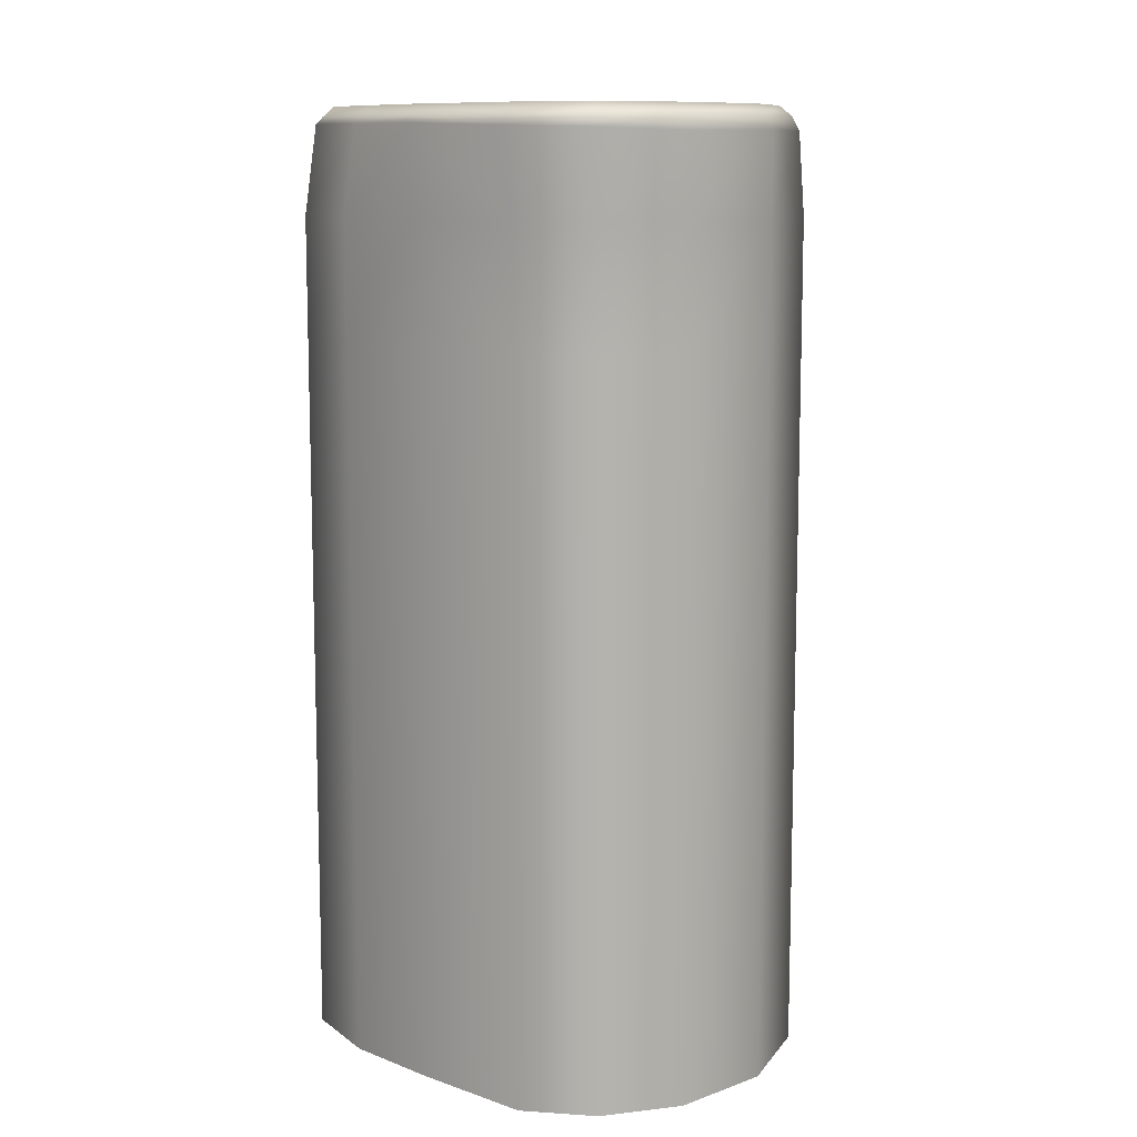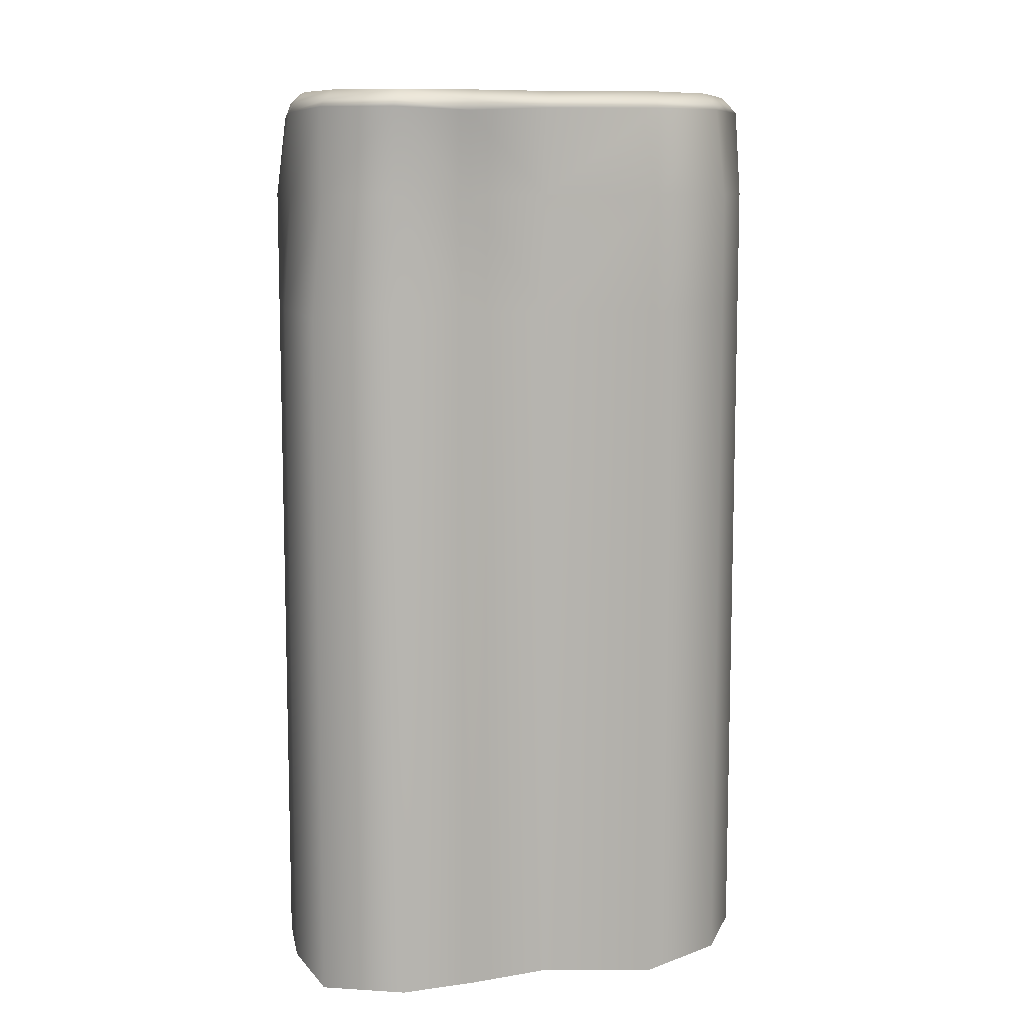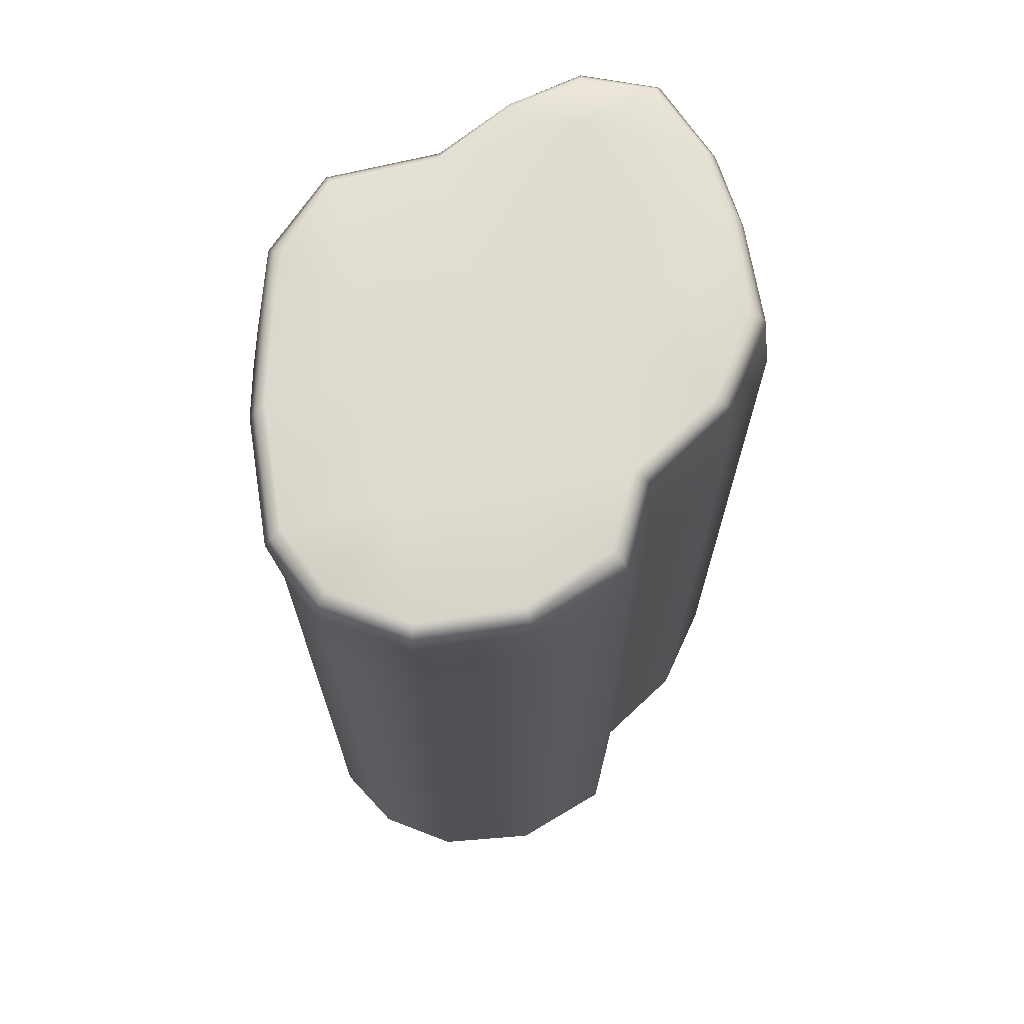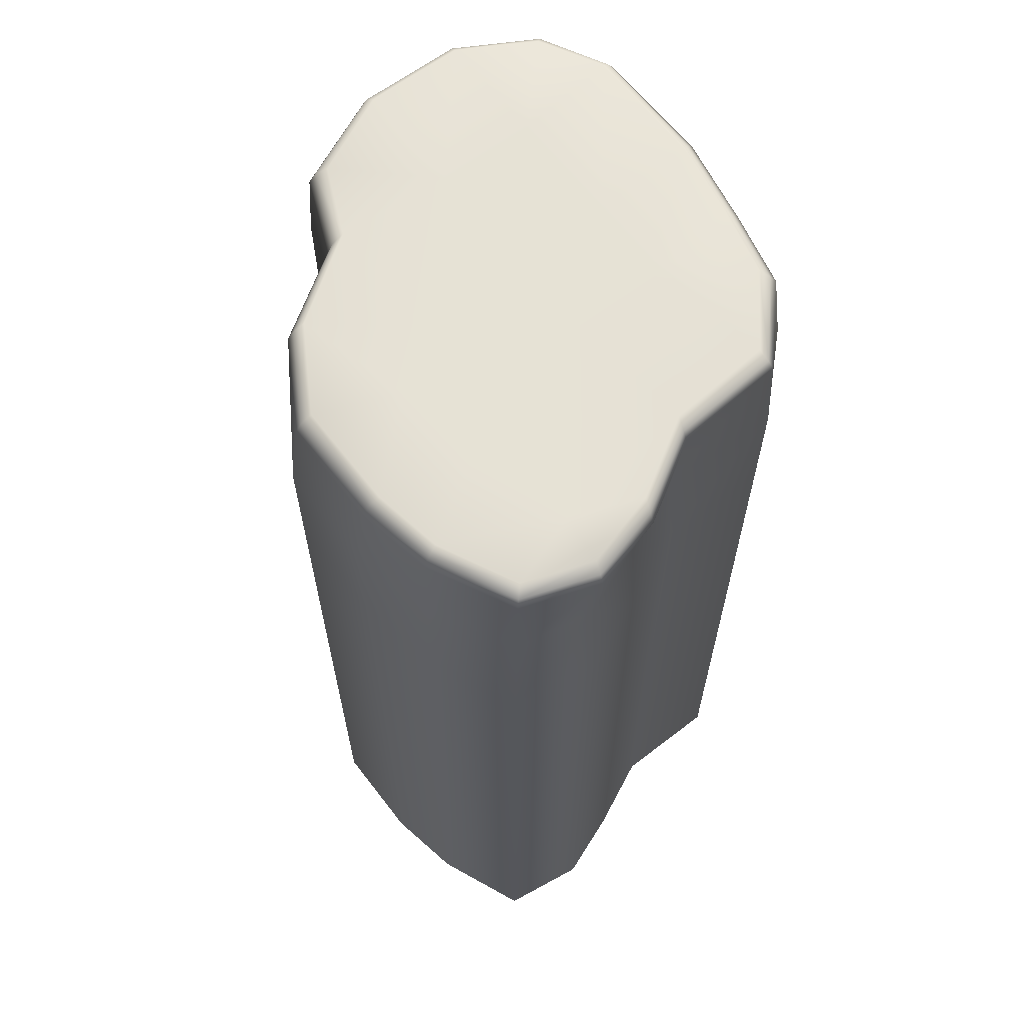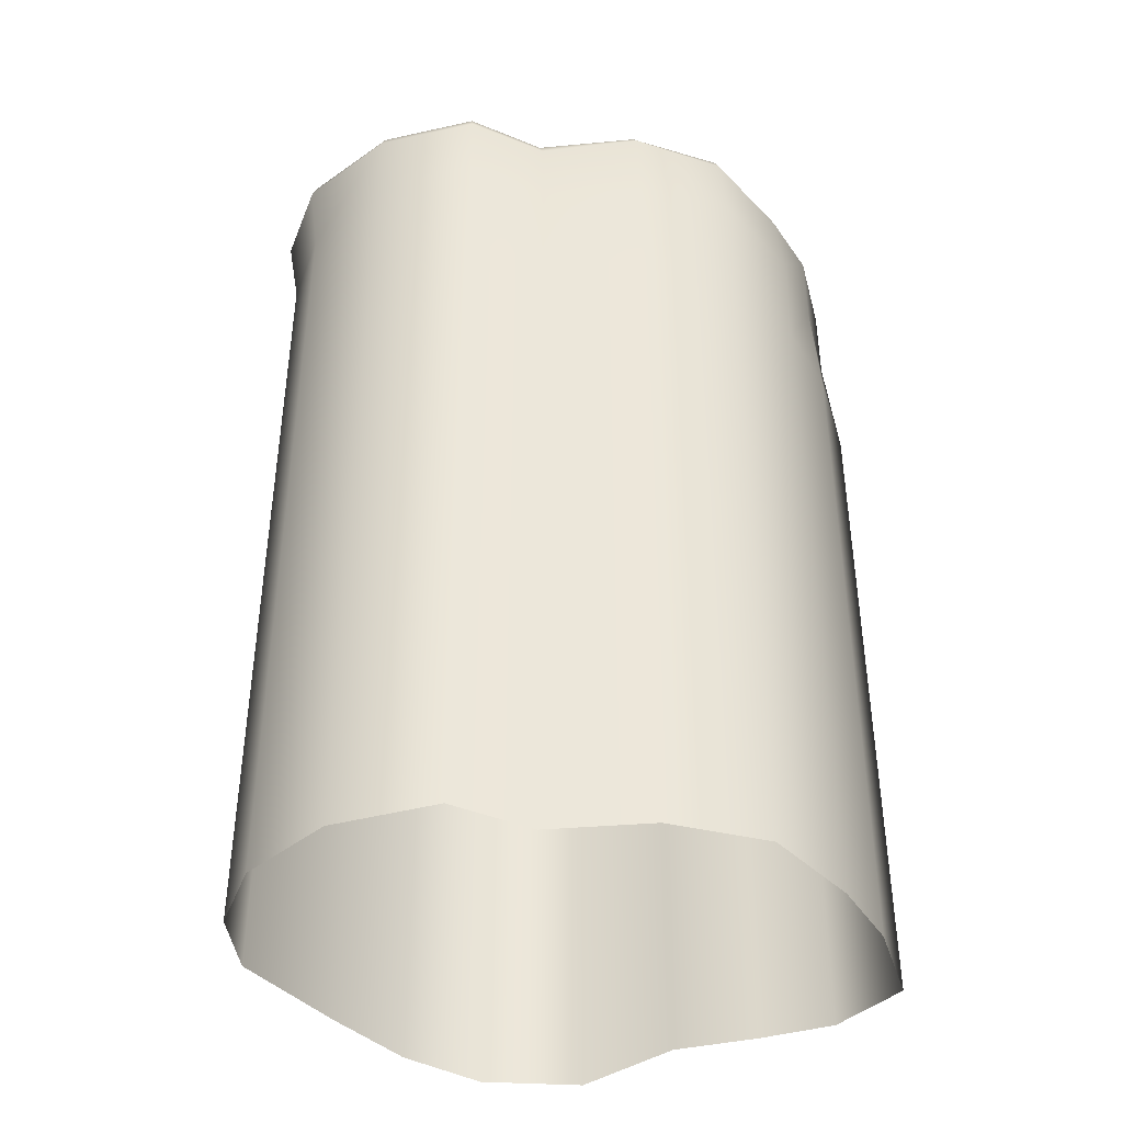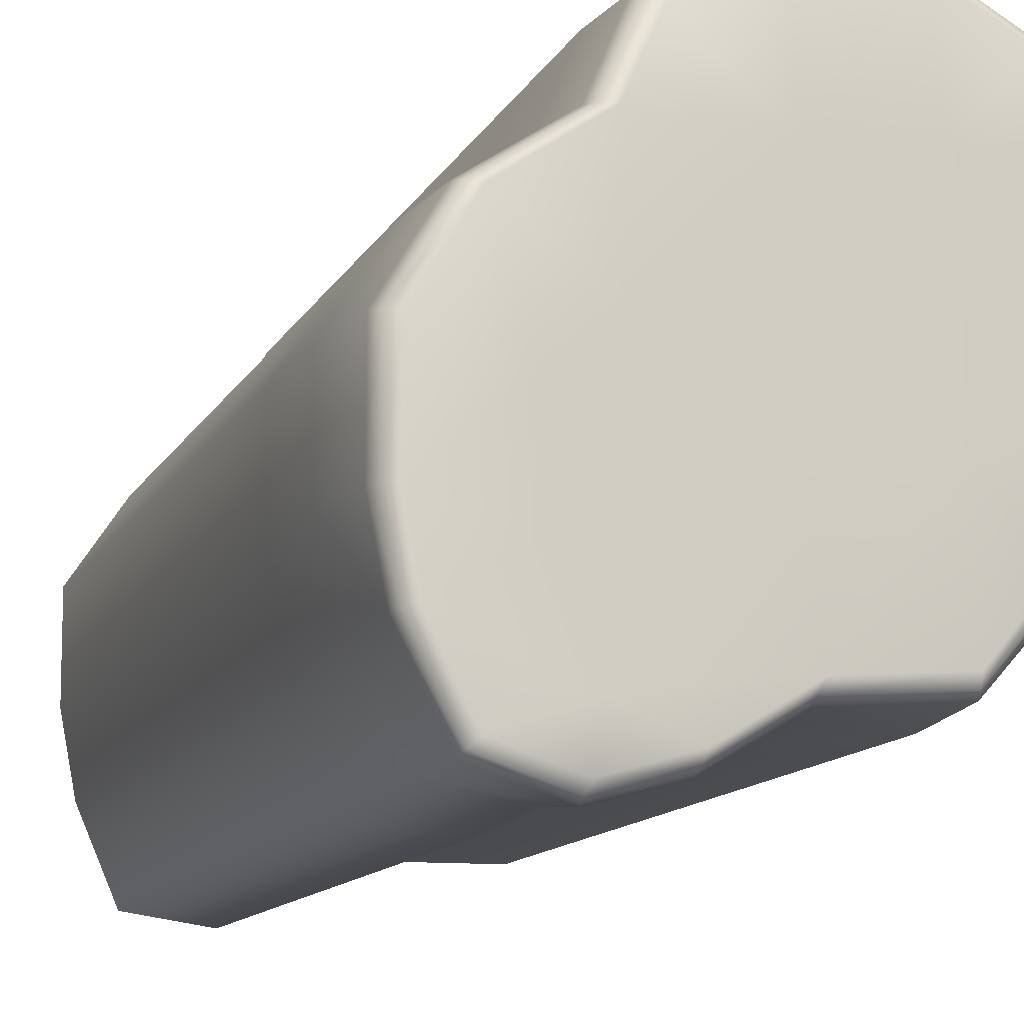
<metadata>
{"format":"obj","ext":"obj","renderer":"f3d","projection":"perspective","resolution":1024,"background":"white","views":[{"elev":10.5,"azim":-46.2,"up":"+Y"},{"elev":9.8,"azim":-179.2,"up":"+Y"},{"elev":69.5,"azim":-8.7,"up":"+Y"},{"elev":63.9,"azim":142.8,"up":"+Y"},{"elev":-41.0,"azim":40.3,"up":"+Y"},{"elev":-12.6,"azim":161.3,"up":"+Z"}]}
</metadata>
<code>
g areaSlab13
v -2.351 -0.3254 -4.376
v -0.1632 -1.994 -4.405
v -0.2007 -0.3254 -4.564
v -2.351 -1.994 -4.524
v -3.576 -0.3254 -3.021
v -0.1937 -4.215 -4.55
v -3.746 -1.994 -3.169
v -2.351 -4.216 -4.524
v -3.746 -4.216 -3.169
v 2.662 -0.3254 -5.829
v 4.089 -1.994 -5.338
v 4.089 -0.3254 -5.338
v 2.662 -1.994 -5.618
v 4.265 -4.308 -5.504
v 2.631 -4.215 -5.745
v 5.021 -4.228 -3.762
v 4.089 -1.994 -5.338
v 4.265 -4.308 -5.504
v 4.863 -1.994 -3.746
v 5.319 -4.216 -2.229
v 4.089 -0.3254 -5.338
v 5.319 -1.994 -2.229
v 4.863 -0.3937 -3.746
v 5.121 -0.4839 -2.292
v 1.972 -4.216 4.073
v 2.612 -1.994 2.551
v 2.612 -4.216 2.551
v 1.972 -1.994 4.073
v 2.531 -0.4273 2.479
v 0.07171 -4.216 4.847
v 1.891 -0.4613 4.001
v 0.07171 -1.994 4.847
v -1.885 -4.216 4.707
v 0.07171 -0.4456 4.847
v -1.885 -1.994 4.707
v -3.272 -4.216 3.914
v -2.01 -0.4697 4.847
v -3.272 -1.994 3.914
v -4.102 -4.216 2.693
v -3.56 -0.4142 3.982
v -4.102 -1.994 2.693
v -4.264 -0.3823 2.621
v -4.208 -4.216 -1.525
v -4.215 -1.994 0.2995
v -4.215 -4.216 0.2995
v -4.208 -1.994 -1.525
v -3.746 -4.216 -3.169
v -3.746 -1.994 -3.169
v -3.925 -0.3254 -1.525
v -3.576 -0.3254 -3.021
v -4.264 -0.3254 0.2279
v -4.102 -1.994 2.693
v -4.264 -0.3823 2.621
v -4.102 -4.216 2.693
v -4.215 -4.216 0.2995
v 5.319 -1.994 -2.229
v 5.135 -0.4155 -0.2718
v 5.121 -0.4839 -2.292
v 5.333 -1.994 -0.2094
v 5.319 -4.216 -2.229
v 4.18 -0.3254 1.341
v 5.333 -4.216 -0.2094
v 4.261 -1.994 1.413
v 2.531 -0.4273 2.479
v 4.261 -4.216 1.413
v 2.612 -1.994 2.551
v 2.612 -4.216 2.551
v 1.61 6.104e-07 3.751
v -0 0 2.26
v 2.209 6.104e-07 2.393
v -0 6.104e-07 4.519
v -1.917 6.104e-07 4.519
v -1.917 0 2.26
v -3.299 6.104e-07 3.735
v -3.942 6.104e-07 2.524
v -1.917 0 0
v -0 0 0
v 2.209 6.104e-07 0
v 1.977 6.104e-07 -1.499
v -0 1.221e-06 -1.447
v 1.282 6.104e-07 -3.14
v -0.2724 6.104e-07 -4.236
v -1.917 1.221e-06 -1.447
v -3.942 1.221e-06 0.1239
v -2.254 6.104e-07 -4.071
v -3.637 6.104e-07 -1.447
v -3.324 6.104e-07 -2.791
v -0 0 2.26
v 2.209 6.104e-07 0
v 2.209 6.104e-07 2.393
v 3.857 0 1.255
v 3.297 6.104e-07 -0.9617
v 1.977 6.104e-07 -1.499
v 3.197 6.104e-07 -2.773
v 1.282 6.104e-07 -3.14
v 2.466 6.104e-07 -4.614
v -0.2724 6.104e-07 -4.236
v 4.799 0 -2.367
v 4.813 0 -0.347
v 4.567 6.104e-07 -3.673
v 5.006 -0.194 -2.319
v 5.02 -0.194 -0.2987
v 4.065 -0.1605 1.311
v 4.757 -0.194 -3.72
v 5.121 -0.4839 -2.292
v 5.135 -0.4155 -0.2718
v 4.18 -0.3254 1.341
v 4.863 -0.3937 -3.746
v 2.416 -0.194 2.449
v 2.531 -0.4273 2.479
v 1.891 -0.4613 4.001
v 1.791 -0.194 3.912
v 1.61 6.104e-07 3.751
v 0.07171 -0.4456 4.847
v 0.0461 -0.194 4.73
v -0 6.104e-07 4.519
v -2.01 -0.4697 4.847
v -1.977 -0.194 4.73
v -1.917 6.104e-07 4.519
v -3.56 -0.4142 3.982
v -3.467 -0.194 3.894
v -3.299 6.104e-07 3.735
v -4.264 -0.3823 2.621
v -4.149 -0.194 2.585
v -3.942 6.104e-07 2.524
v -4.149 -0.194 0.192
v -4.264 -0.3254 0.2279
v -3.925 -0.3254 -1.525
v -3.942 1.221e-06 0.1239
v -1.917 0 0
v -3.822 -0.194 -1.497
v -3.576 -0.3254 -3.021
v -3.637 6.104e-07 -1.447
v -3.486 -0.194 -2.939
v -2.351 -0.3254 -4.376
v -3.324 6.104e-07 -2.791
v -2.316 -0.194 -4.267
v -2.254 6.104e-07 -4.071
v -0.2007 -0.3254 -4.564
v -0.2263 -0.194 -4.447
v 1.184 6.104e-07 -5.12
v 1.23 -0.194 -5.331
v 2.59 6.104e-07 -5.543
v 1.256 -0.39 -5.448
v -0.1632 -1.994 -4.405
v 3.872 6.104e-07 -5.102
v 4.011 -0.194 -5.254
v 4.089 -0.3254 -5.338
v 2.636 -0.194 -5.727
v 2.662 -0.3254 -5.829
v 1.294 -1.994 -5.079
v -0.1937 -4.215 -4.55
v 2.662 -1.994 -5.618
v 1.263 -4.215 -5.224
v 2.631 -4.215 -5.745
v -3.746 -4.216 -3.169
v -3.746 -17.8 -3.169
v -2.351 -17.8 -4.524
v -2.351 -4.216 -4.524
v -2.351 -4.216 -4.524
v -2.351 -17.8 -4.524
v -0.1937 -17.8 -4.55
v -0.1937 -4.215 -4.55
v -4.208 -4.216 -1.525
v -4.208 -17.8 -1.525
v -3.746 -17.8 -3.169
v -3.746 -4.216 -3.169
v -4.215 -4.216 0.2995
v -4.215 -17.8 0.2995
v -4.208 -17.8 -1.525
v -4.208 -4.216 -1.525
v -1.885 -4.216 4.707
v -1.885 -17.8 4.707
v -3.272 -17.8 3.914
v -3.272 -4.216 3.914
v 0.07171 -4.216 4.847
v 0.07171 -17.8 4.847
v -1.885 -17.8 4.707
v -1.885 -4.216 4.707
v 1.972 -4.216 4.073
v 1.972 -17.8 4.073
v 0.07171 -17.8 4.847
v 0.07171 -4.216 4.847
v 2.612 -4.216 2.551
v 2.612 -17.8 2.551
v 1.972 -17.8 4.073
v 1.972 -4.216 4.073
v -4.102 -4.216 2.693
v -4.102 -17.8 2.693
v -4.215 -17.8 0.2995
v -4.215 -4.216 0.2995
v -3.272 -4.216 3.914
v -3.272 -17.8 3.914
v -4.102 -17.8 2.693
v -4.102 -4.216 2.693
v -0.1937 -4.215 -4.55
v -0.1937 -17.8 -4.55
v 1.263 -17.8 -5.224
v 1.263 -4.215 -5.224
v 4.261 -4.216 1.413
v 4.261 -17.8 1.413
v 2.612 -17.8 2.551
v 2.612 -4.216 2.551
v 1.263 -4.215 -5.224
v 1.263 -17.8 -5.224
v 2.631 -17.8 -5.745
v 2.631 -4.215 -5.745
v 2.631 -4.215 -5.745
v 2.631 -17.8 -5.745
v 4.265 -17.8 -5.504
v 4.265 -4.308 -5.504
v 4.265 -4.308 -5.504
v 4.265 -17.8 -5.504
v 5.021 -17.8 -3.762
v 5.021 -4.228 -3.762
v 5.021 -4.228 -3.762
v 5.021 -17.8 -3.762
v 5.319 -17.8 -2.229
v 5.319 -4.216 -2.229
v 5.333 -4.216 -0.2094
v 5.333 -17.8 -0.2094
v 4.261 -17.8 1.413
v 4.261 -4.216 1.413
v 5.319 -4.216 -2.229
v 5.319 -17.8 -2.229
v 5.333 -17.8 -0.2094
v 5.333 -4.216 -0.2094
g areaSlab13_0
f 3 2 1
f 2 4 1
f 1 4 5
f 2 6 4
f 4 7 5
f 6 8 4
f 4 8 7
f 8 9 7
f 12 11 10
f 11 13 10
f 11 14 13
f 14 15 13
f 18 17 16
f 17 19 16
f 16 19 20
f 17 21 19
f 19 22 20
f 21 23 19
f 19 23 22
f 23 24 22
f 27 26 25
f 26 28 25
f 26 29 28
f 25 28 30
f 29 31 28
f 28 32 30
f 28 31 32
f 30 32 33
f 31 34 32
f 32 35 33
f 32 34 35
f 33 35 36
f 34 37 35
f 35 38 36
f 35 37 38
f 36 38 39
f 37 40 38
f 38 41 39
f 38 40 41
f 40 42 41
f 45 44 43
f 44 46 43
f 43 46 47
f 46 48 47
f 46 49 48
f 49 50 48
f 51 49 46
f 44 51 46
f 44 52 51
f 52 53 51
f 54 52 44
f 55 54 44
f 58 57 56
f 57 59 56
f 56 59 60
f 59 57 61
f 59 62 60
f 63 59 61
f 62 59 63
f 63 61 64
f 65 62 63
f 66 63 64
f 65 63 66
f 67 65 66
f 70 69 68
f 69 71 68
f 72 71 69
f 73 72 69
f 72 73 74
f 73 75 74
f 73 76 75
f 73 69 77
f 76 73 77
f 78 77 69
f 78 79 77
f 79 80 77
f 77 80 76
f 79 81 80
f 81 82 80
f 80 83 76
f 80 82 83
f 76 83 84
f 82 85 83
f 83 86 84
f 83 85 87
f 83 87 86
f 90 89 88
f 90 91 89
f 91 92 89
f 89 92 93
f 92 94 93
f 93 94 95
f 94 96 95
f 95 96 97
f 92 98 94
f 91 99 92
f 99 98 92
f 98 100 94
f 94 100 96
f 98 99 101
f 100 98 101
f 102 99 91
f 99 102 101
f 103 91 90
f 103 102 91
f 104 100 101
f 101 102 105
f 104 101 105
f 102 106 105
f 106 102 103
f 107 106 103
f 108 104 105
f 107 103 109
f 109 103 90
f 110 107 109
f 110 109 111
f 109 90 112
f 109 112 111
f 90 113 112
f 111 112 114
f 112 113 115
f 112 115 114
f 113 116 115
f 114 115 117
f 115 116 118
f 115 118 117
f 116 119 118
f 117 118 120
f 118 119 121
f 118 121 120
f 119 122 121
f 120 121 123
f 121 122 124
f 121 124 123
f 122 125 124
f 123 124 126
f 127 123 126
f 127 126 128
f 124 125 129
f 126 124 129
f 130 129 125
f 126 131 128
f 126 129 131
f 128 131 132
f 129 133 131
f 131 134 132
f 131 133 134
f 132 134 135
f 133 136 134
f 134 137 135
f 134 136 137
f 136 138 137
f 135 137 139
f 137 138 140
f 137 140 139
f 138 97 140
f 97 141 140
f 96 141 97
f 140 142 139
f 141 142 140
f 96 143 141
f 141 143 142
f 142 144 139
f 139 144 145
f 96 146 143
f 100 146 96
f 146 100 104
f 147 146 104
f 143 146 147
f 147 104 108
f 148 147 108
f 143 149 142
f 149 143 147
f 149 147 148
f 142 149 144
f 150 149 148
f 149 150 144
f 144 151 145
f 144 150 151
f 145 151 152
f 150 153 151
f 151 154 152
f 151 153 154
f 153 155 154
f 158 157 156
f 159 158 156
f 162 161 160
f 163 162 160
f 166 165 164
f 167 166 164
f 170 169 168
f 171 170 168
f 174 173 172
f 175 174 172
f 178 177 176
f 179 178 176
f 182 181 180
f 183 182 180
f 186 185 184
f 187 186 184
f 190 189 188
f 191 190 188
f 194 193 192
f 195 194 192
f 198 197 196
f 199 198 196
f 202 201 200
f 203 202 200
f 206 205 204
f 207 206 204
f 210 209 208
f 211 210 208
f 214 213 212
f 215 214 212
f 218 217 216
f 219 218 216
f 222 221 220
f 223 222 220
f 226 225 224
f 227 226 224

</code>
